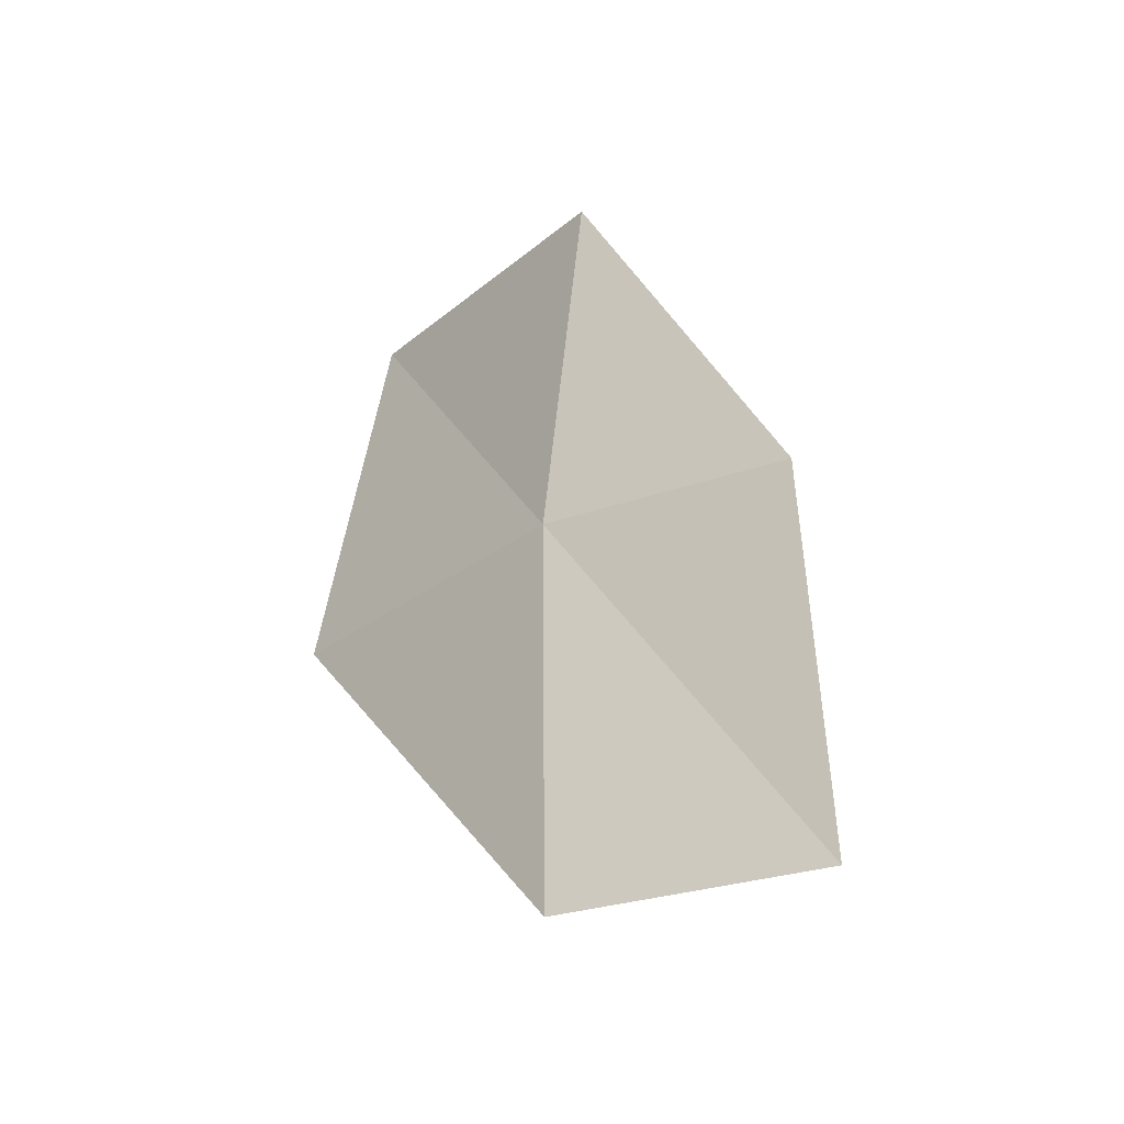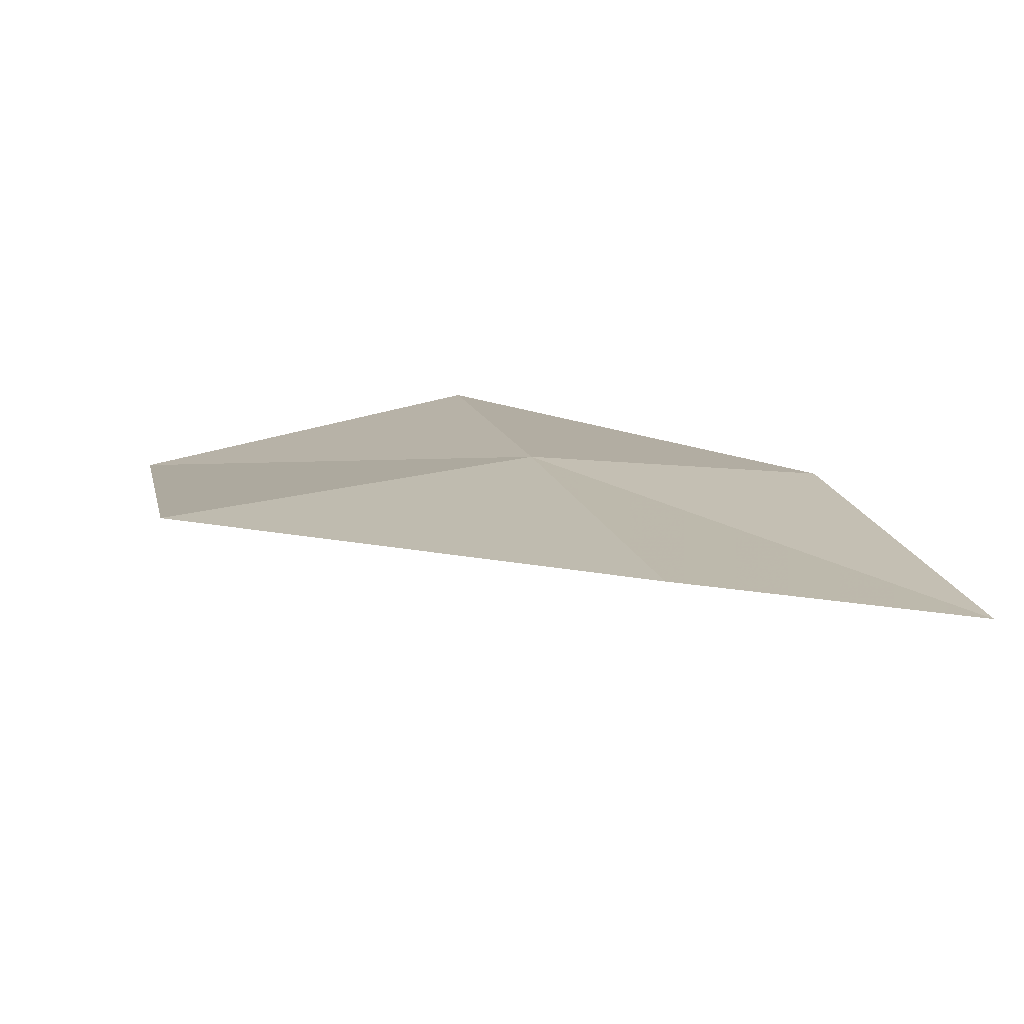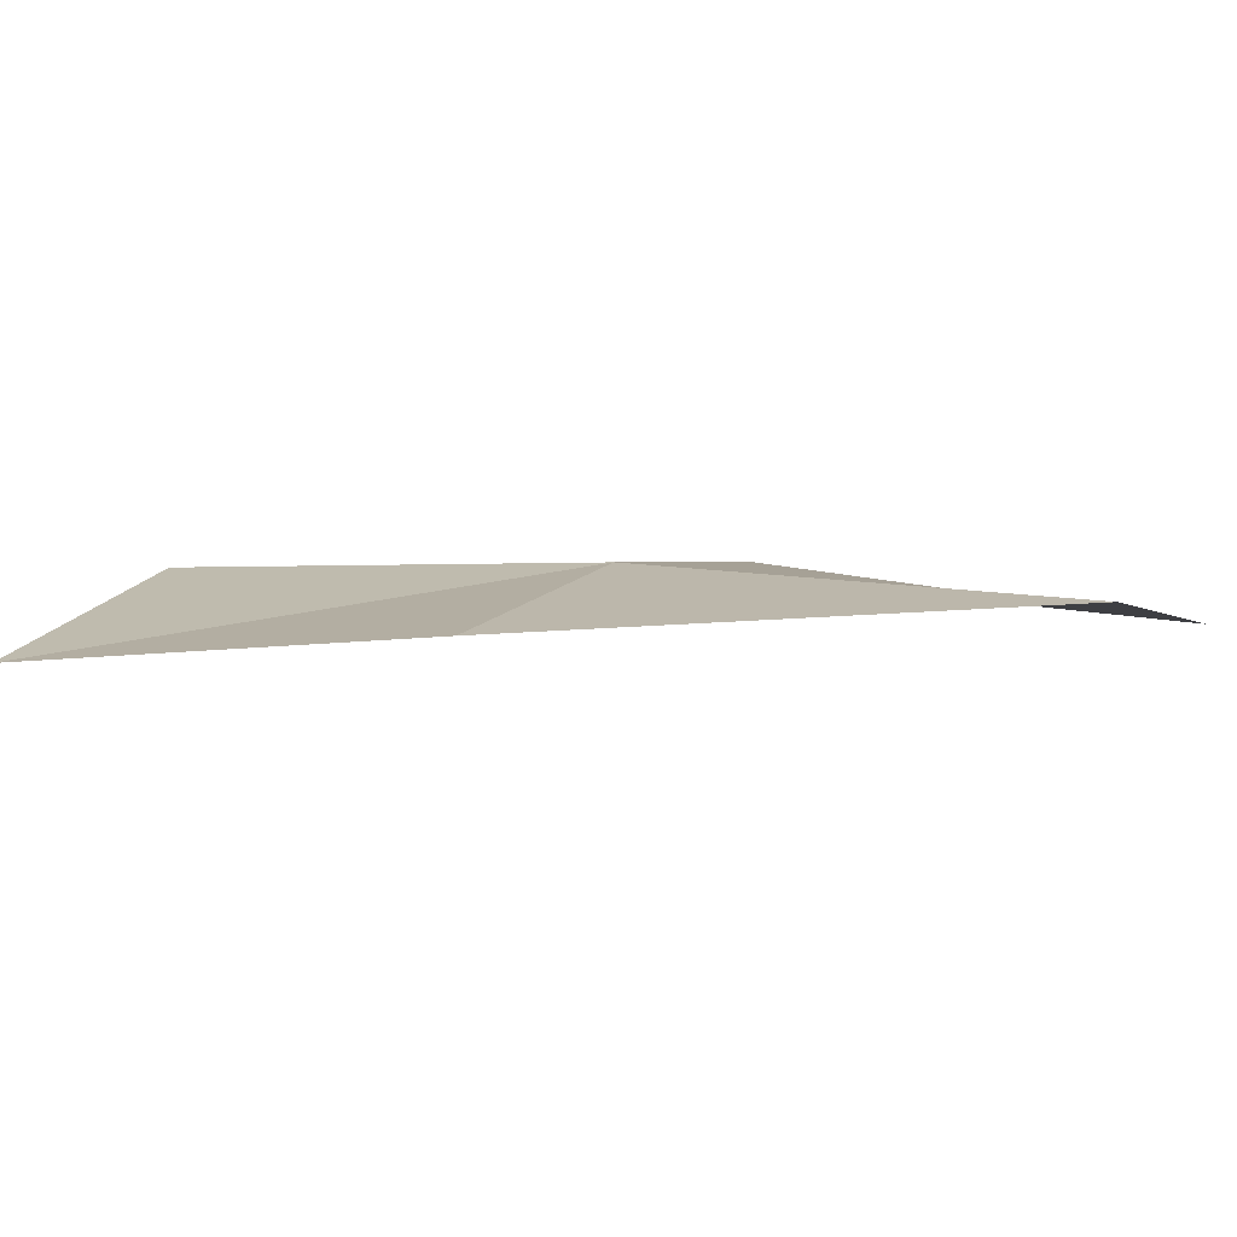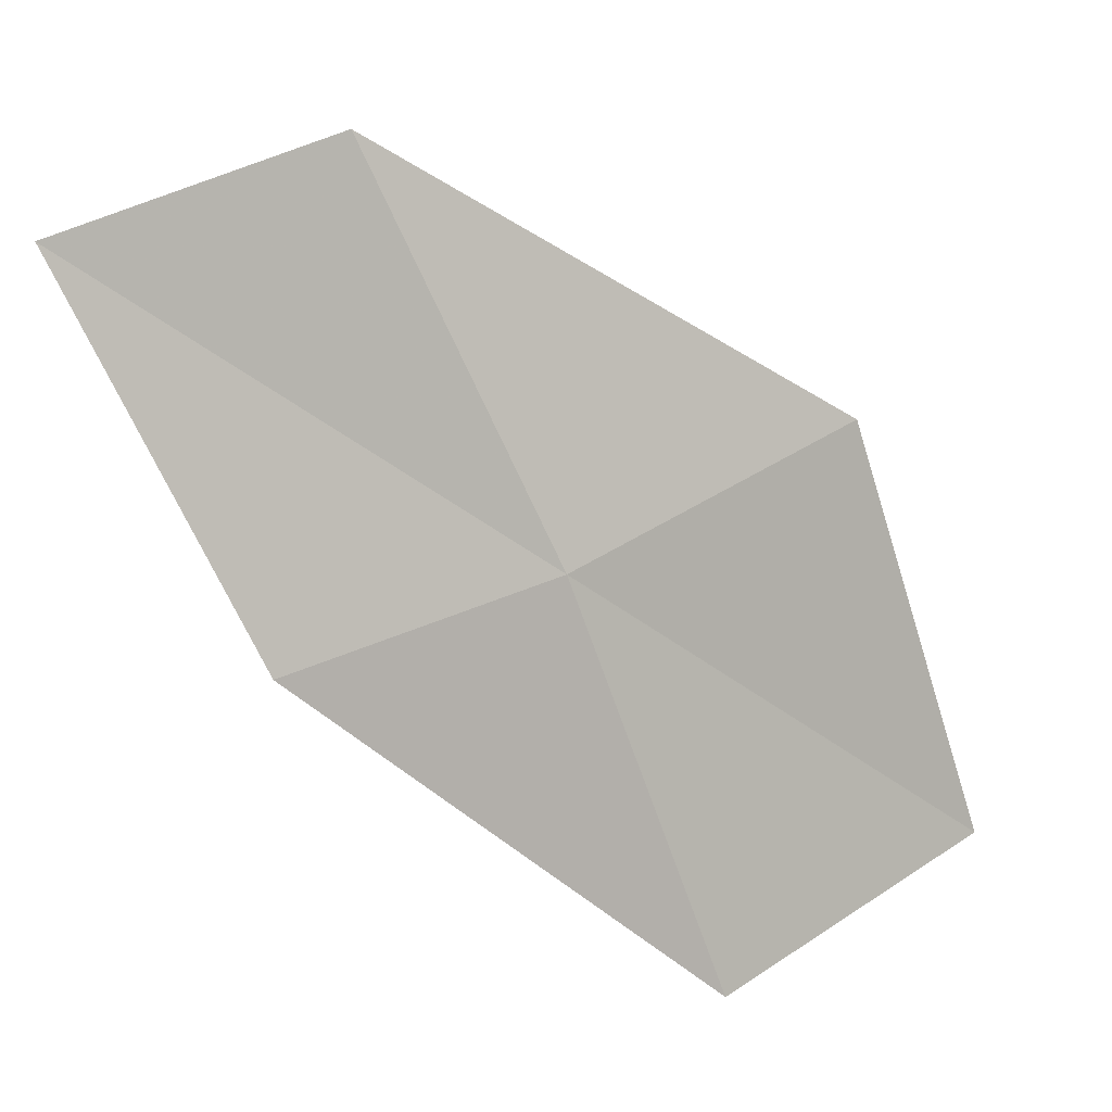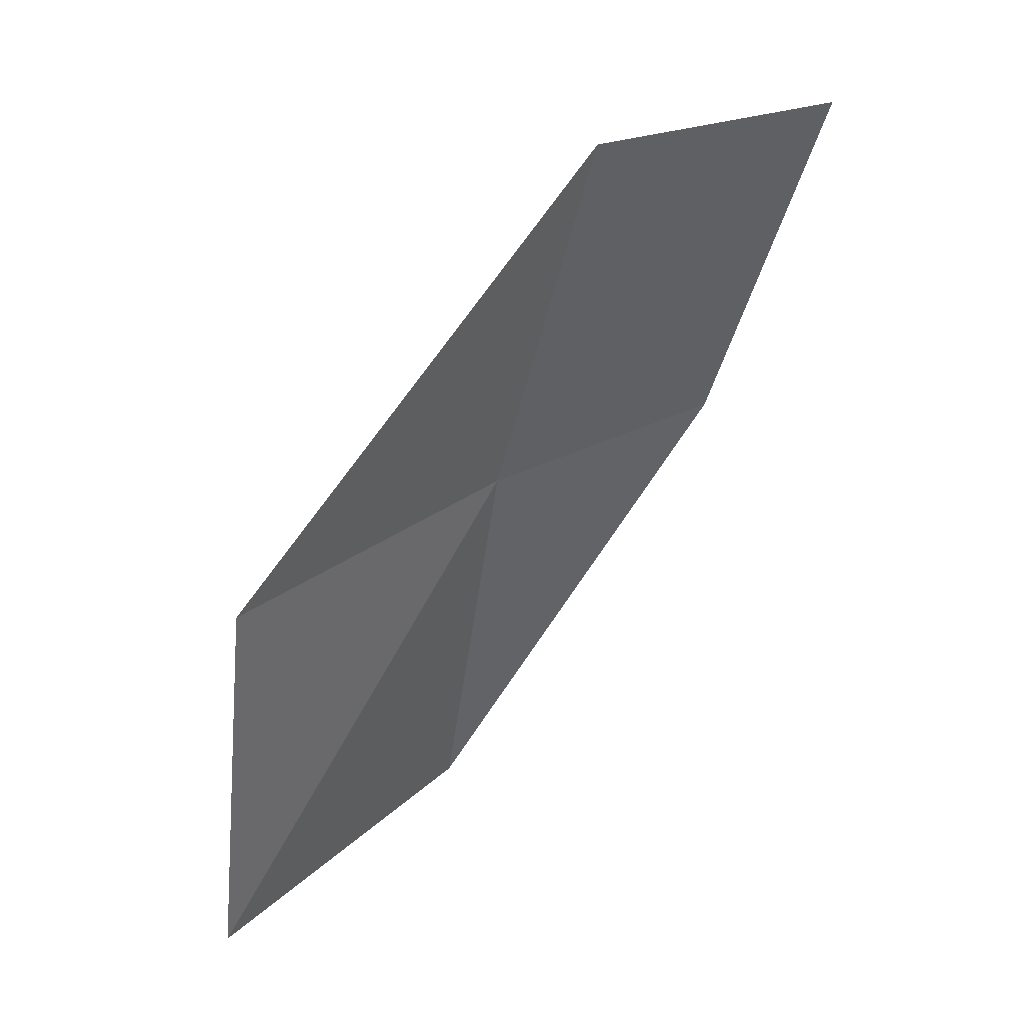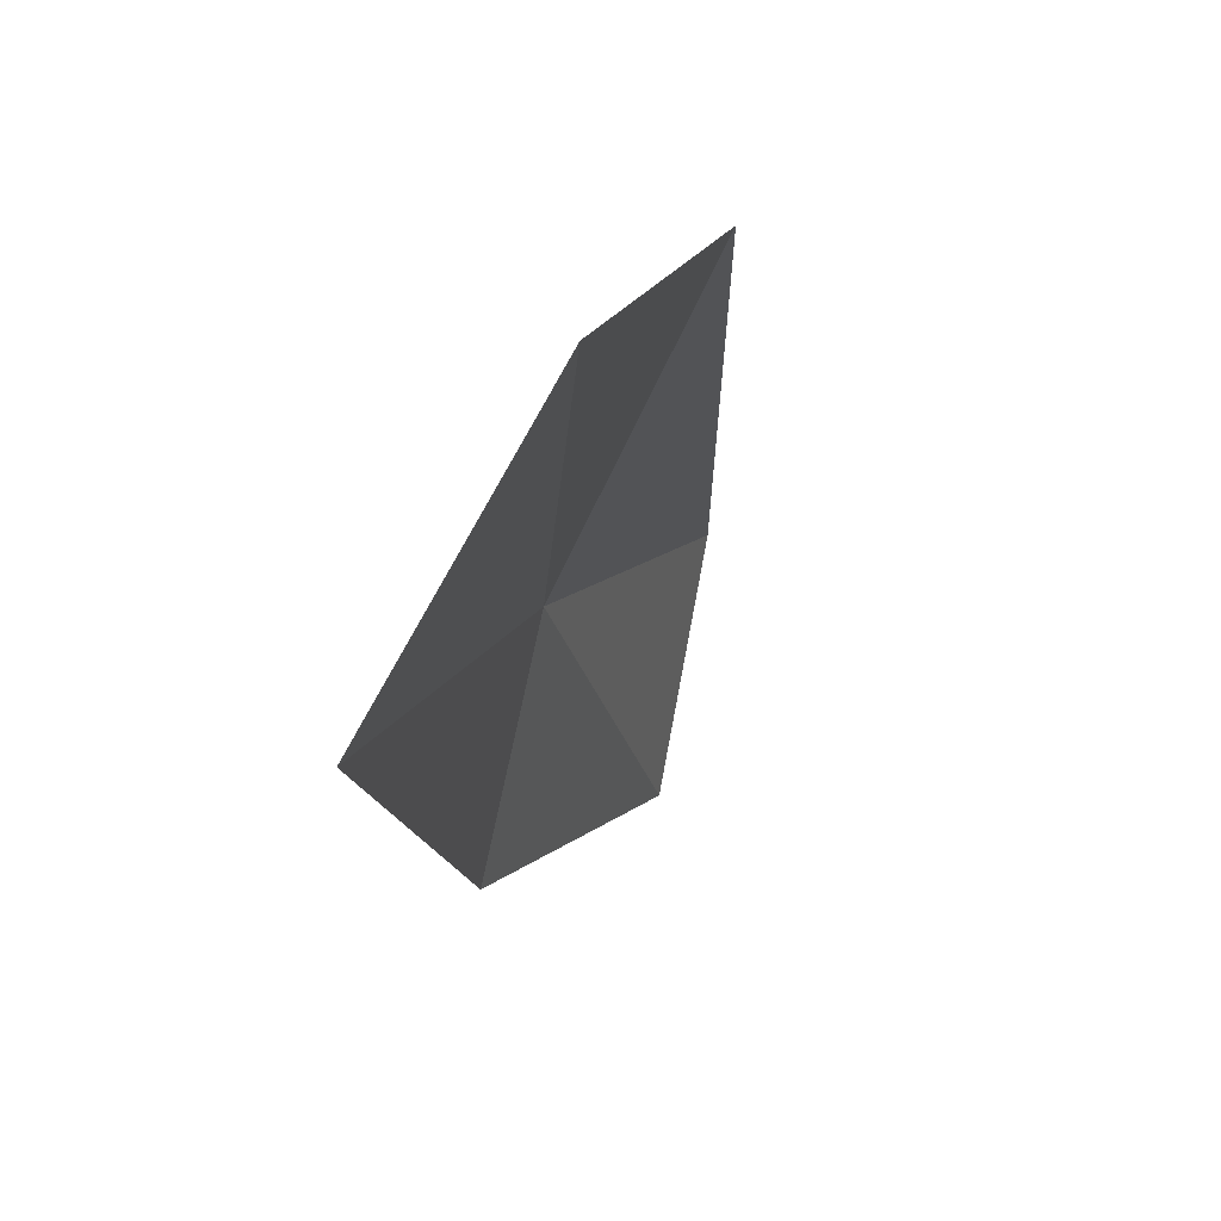
<metadata>
{"format":"obj","ext":"obj","renderer":"f3d","projection":"perspective","resolution":1024,"background":"white","views":[{"elev":39.9,"azim":-153.9,"up":"+Z"},{"elev":79.6,"azim":-146.4,"up":"+Y"},{"elev":49.7,"azim":-53.1,"up":"+Z"},{"elev":32.0,"azim":3.8,"up":"+Y"},{"elev":-63.8,"azim":-167.2,"up":"+Z"},{"elev":-58.7,"azim":109.2,"up":"+Y"}]}
</metadata>
<code>
v 11.14 1.122 17.22
v 11.56 0.01235 17.45
v 12.24 0.01235 16.73
v 11.85 1.194 16.53
v 10.49 1.056 17.61
v 10.63 2.15 16.97
v 9.964 2.016 17.33
f 1 3 2
f 1 4 3
f 1 2 5
f 1 6 4
f 1 5 7
f 1 7 6

</code>
